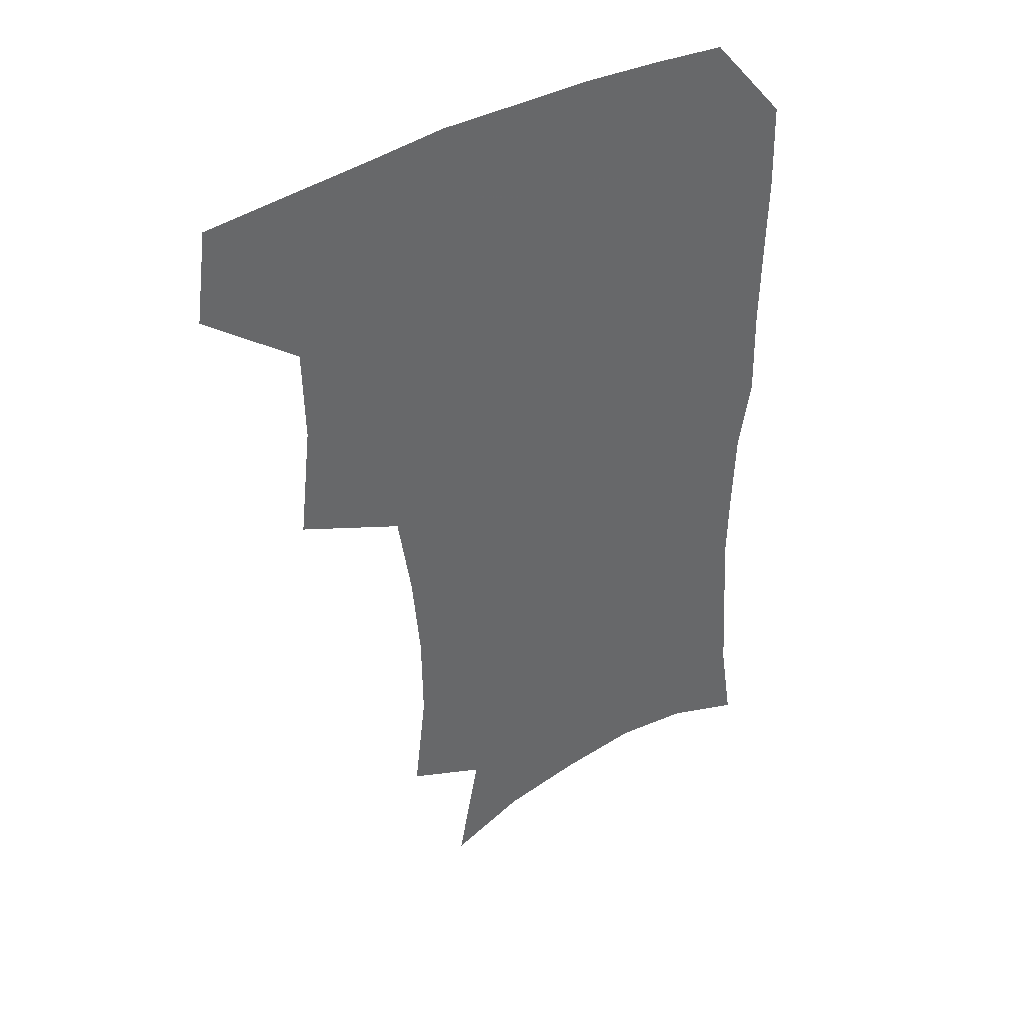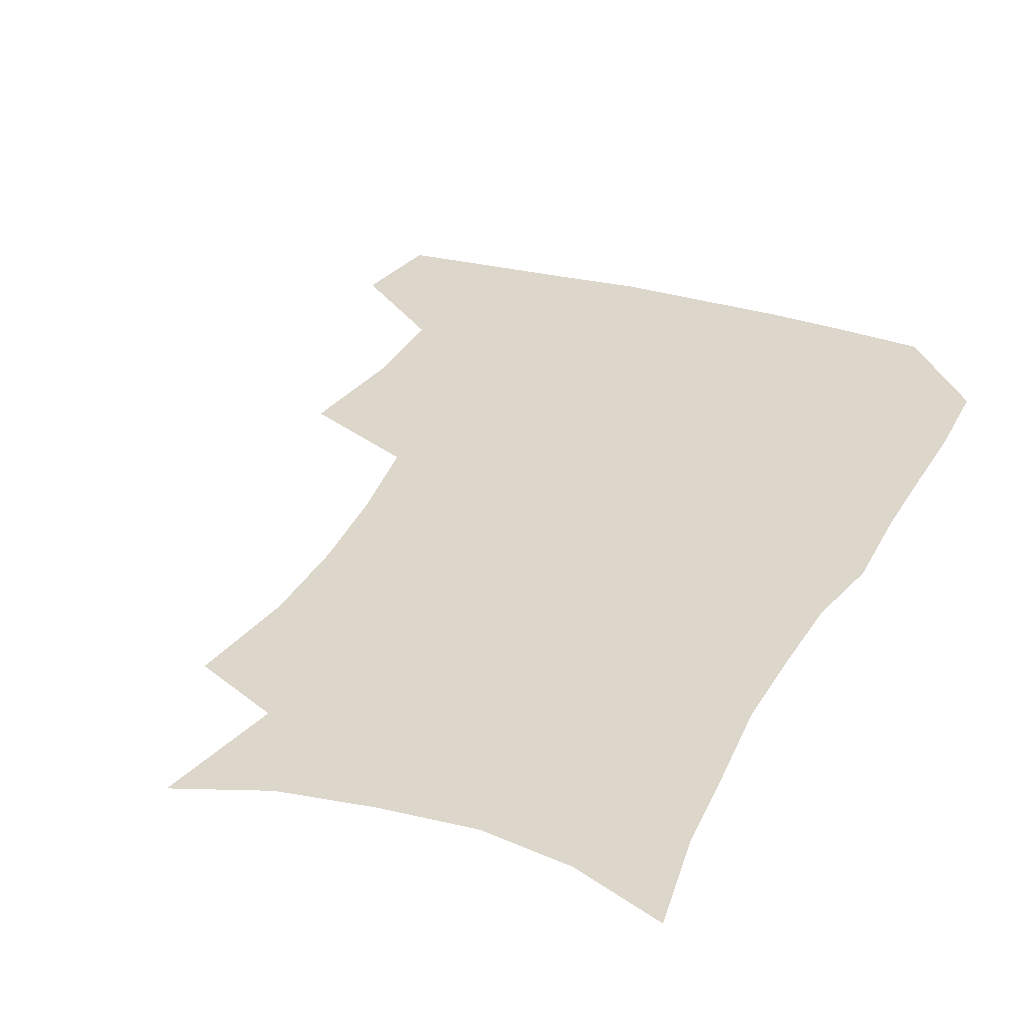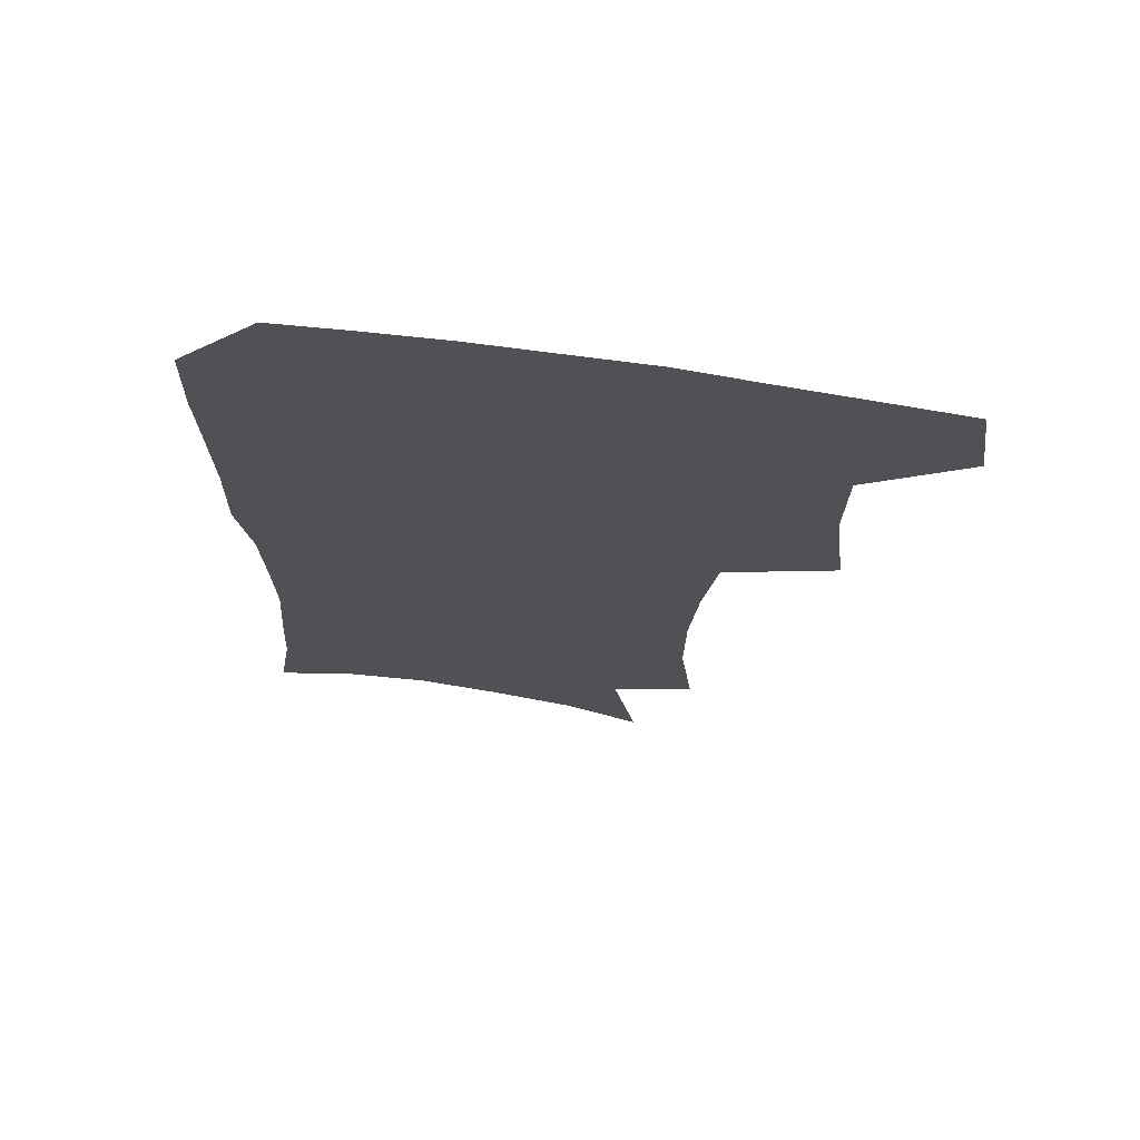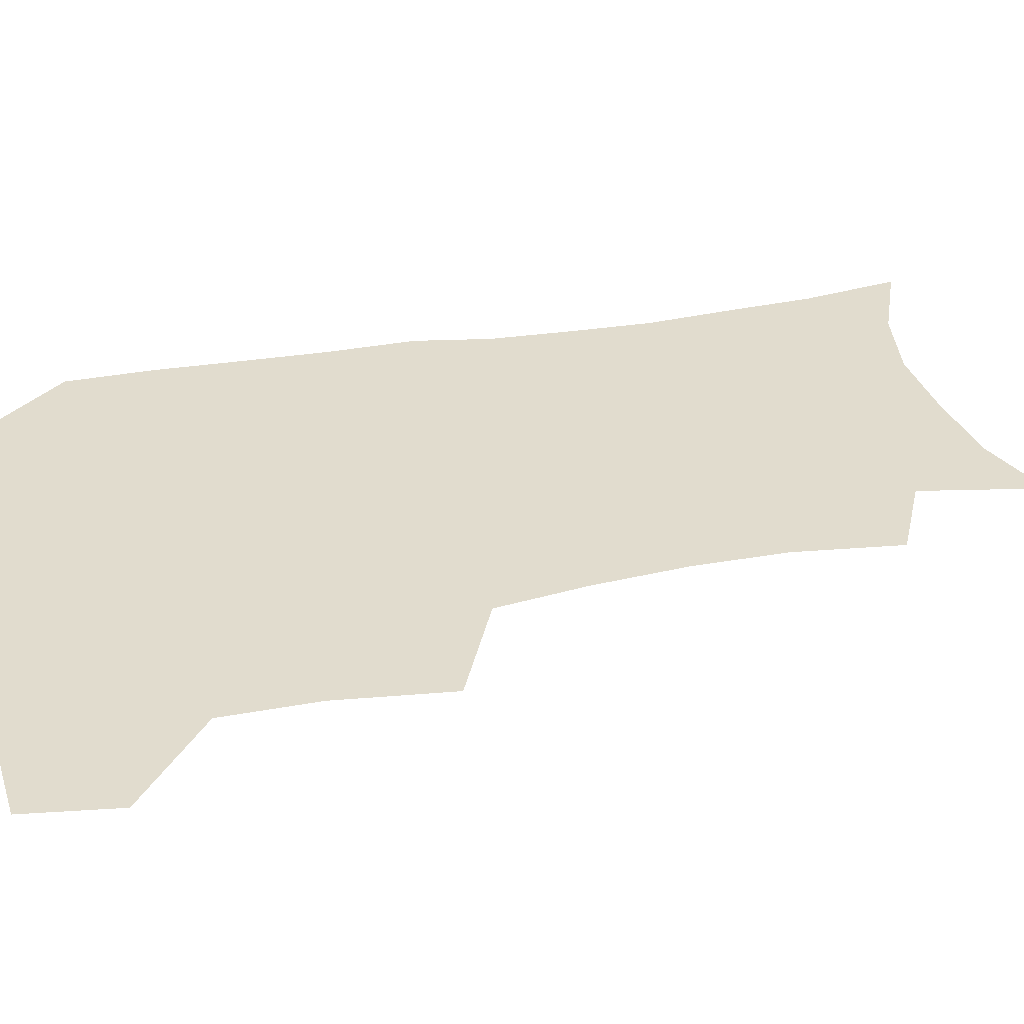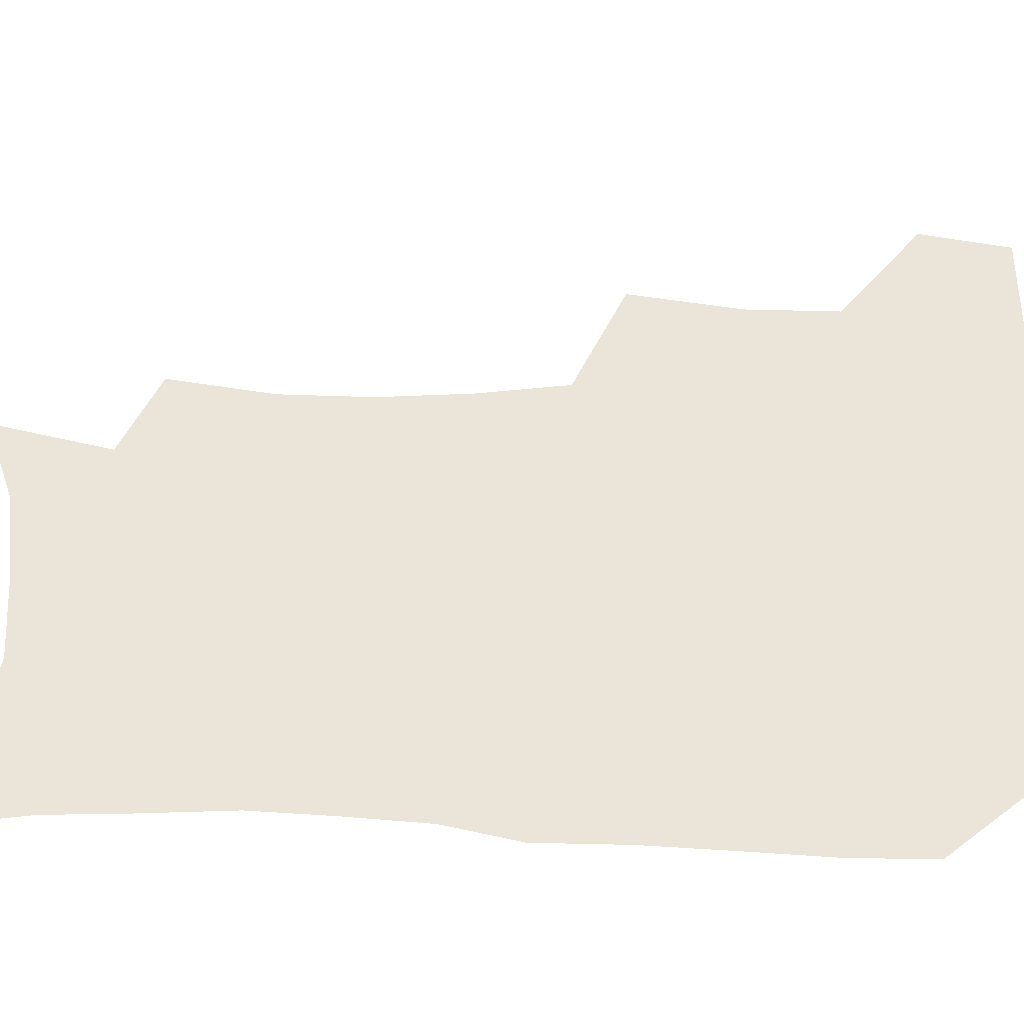
<metadata>
{"format":"obj","ext":"obj","renderer":"f3d","projection":"perspective","resolution":1024,"background":"white","views":[{"elev":40.9,"azim":-34.4,"up":"+Y"},{"elev":30.4,"azim":23.8,"up":"+Z"},{"elev":70.5,"azim":-171.8,"up":"+Y"},{"elev":34.1,"azim":-103.0,"up":"+Z"},{"elev":59.5,"azim":92.6,"up":"+Z"}]}
</metadata>
<code>
v 479.1 473.9 0
v 483.7 506.7 0
v 509.8 371.6 0
v 514.4 412.5 0
v 513.8 446.2 0
v 516.6 479.8 0
v 514.3 508.9 0
v 552.1 215.8 0
v 556.7 254.1 0
v 556.4 287.5 0
v 553.4 321.1 0
v 548.4 354.1 0
v 546.9 389.5 0
v 546.9 422.3 0
v 547.1 453.2 0
v 546.5 481.9 0
v 543.6 511 0
v 572.9 158.5 0
v 581.3 201.9 0
v 584.3 241 0
v 583.4 272.1 0
v 582.7 306.1 0
v 580.4 337.1 0
v 576.9 365.3 0
v 576.8 398.3 0
v 576.8 428.5 0
v 576.7 456.5 0
v 575.4 483.3 0
v 572.3 513.5 0
v 600.7 169.6 0
v 608.3 216.9 0
v 608.4 248.9 0
v 607.5 279.8 0
v 606.4 311.7 0
v 605 342.5 0
v 603.8 371.3 0
v 603.2 400.2 0
v 603.4 429.9 0
v 603.5 457.4 0
v 603.2 484.2 0
v 602 512.8 0
v 630.2 174.2 0
v 632.3 217.9 0
v 631.9 252.5 0
v 631.1 283.6 0
v 630.5 312.1 0
v 629.5 342.3 0
v 629.1 373.5 0
v 629.2 402.3 0
v 629.5 431 0
v 630.1 457.8 0
v 630.9 483.9 0
v 630.8 512.2 0
v 660.2 176.6 0
v 656.9 217.6 0
v 656.5 247.9 0
v 655.2 279.7 0
v 653.9 314.1 0
v 653.6 343.9 0
v 654.7 370.7 0
v 655 399.9 0
v 654.9 429.9 0
v 655.9 456.8 0
v 657.6 483.1 0
v 659.7 510.1 0
v 689.3 172 0
v 683.5 210 0
v 681.5 242.1 0
v 678.9 276.4 0
v 680.1 305 0
v 679.8 335.9 0
v 680.3 365.6 0
v 681.9 394.1 0
v 683.8 422.5 0
v 684.1 452 0
v 683.8 481.3 0
v 687.2 507.3 0
v 691 541 0
v 719.6 159.9 0
v 714.1 194.7 0
v 712.3 225 0
v 709.8 257.9 0
v 710.4 287.7 0
v 711.6 318.2 0
v 716.5 345.8 0
v 715.8 378.6 0
v 716.3 410.4 0
v 717.1 441.6 0
v 716.3 473 0
f 5 6 1
f 1 6 2
f 6 7 2
f 12 13 3
f 3 13 4
f 13 14 4
f 4 14 5
f 14 15 5
f 5 15 6
f 15 16 6
f 6 16 7
f 16 17 7
f 19 20 8
f 8 20 9
f 20 21 9
f 9 21 10
f 21 22 10
f 10 22 11
f 22 23 11
f 11 23 12
f 23 24 12
f 12 24 13
f 24 25 13
f 13 25 14
f 25 26 14
f 14 26 15
f 26 27 15
f 15 27 16
f 27 28 16
f 16 28 17
f 28 29 17
f 18 30 19
f 30 31 19
f 19 31 20
f 31 32 20
f 20 32 21
f 32 33 21
f 21 33 22
f 33 34 22
f 22 34 23
f 34 35 23
f 23 35 24
f 35 36 24
f 24 36 25
f 36 37 25
f 25 37 26
f 37 38 26
f 26 38 27
f 38 39 27
f 27 39 28
f 39 40 28
f 28 40 29
f 40 41 29
f 30 42 31
f 42 43 31
f 31 43 32
f 43 44 32
f 32 44 33
f 44 45 33
f 33 45 34
f 45 46 34
f 34 46 35
f 46 47 35
f 35 47 36
f 47 48 36
f 36 48 37
f 48 49 37
f 37 49 38
f 49 50 38
f 38 50 39
f 50 51 39
f 39 51 40
f 51 52 40
f 40 52 41
f 52 53 41
f 42 54 43
f 54 55 43
f 43 55 44
f 55 56 44
f 44 56 45
f 56 57 45
f 45 57 46
f 57 58 46
f 46 58 47
f 58 59 47
f 47 59 48
f 59 60 48
f 48 60 49
f 60 61 49
f 49 61 50
f 61 62 50
f 50 62 51
f 62 63 51
f 51 63 52
f 63 64 52
f 52 64 53
f 64 65 53
f 54 66 55
f 66 67 55
f 55 67 56
f 67 68 56
f 56 68 57
f 68 69 57
f 57 69 58
f 69 70 58
f 58 70 59
f 70 71 59
f 59 71 60
f 71 72 60
f 60 72 61
f 72 73 61
f 61 73 62
f 73 74 62
f 62 74 63
f 74 75 63
f 63 75 64
f 75 76 64
f 64 76 65
f 76 77 65
f 66 79 67
f 79 80 67
f 67 80 68
f 80 81 68
f 68 81 69
f 81 82 69
f 69 82 70
f 82 83 70
f 70 83 71
f 83 84 71
f 71 84 72
f 84 85 72
f 72 85 73
f 85 86 73
f 73 86 74
f 86 87 74
f 74 87 75
f 87 88 75
f 75 88 76
f 88 89 76
f 76 89 77

</code>
